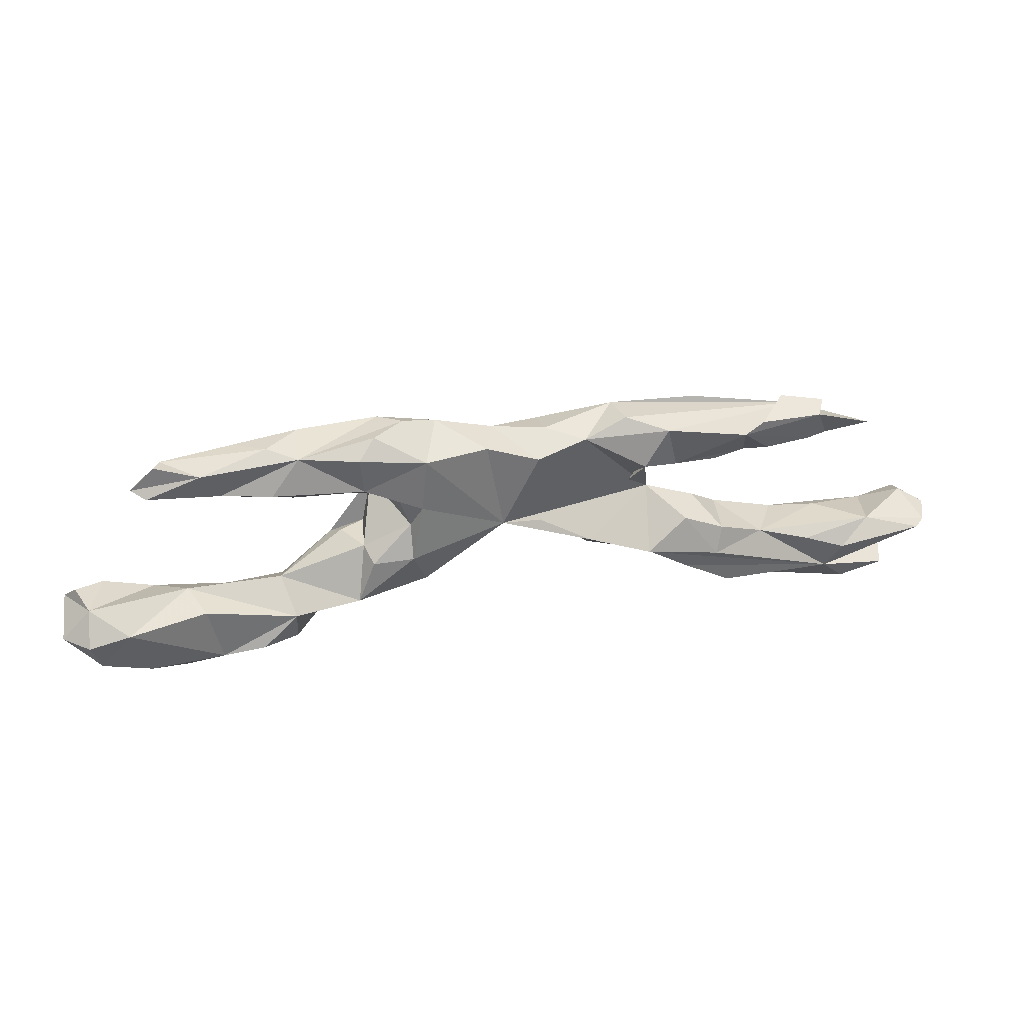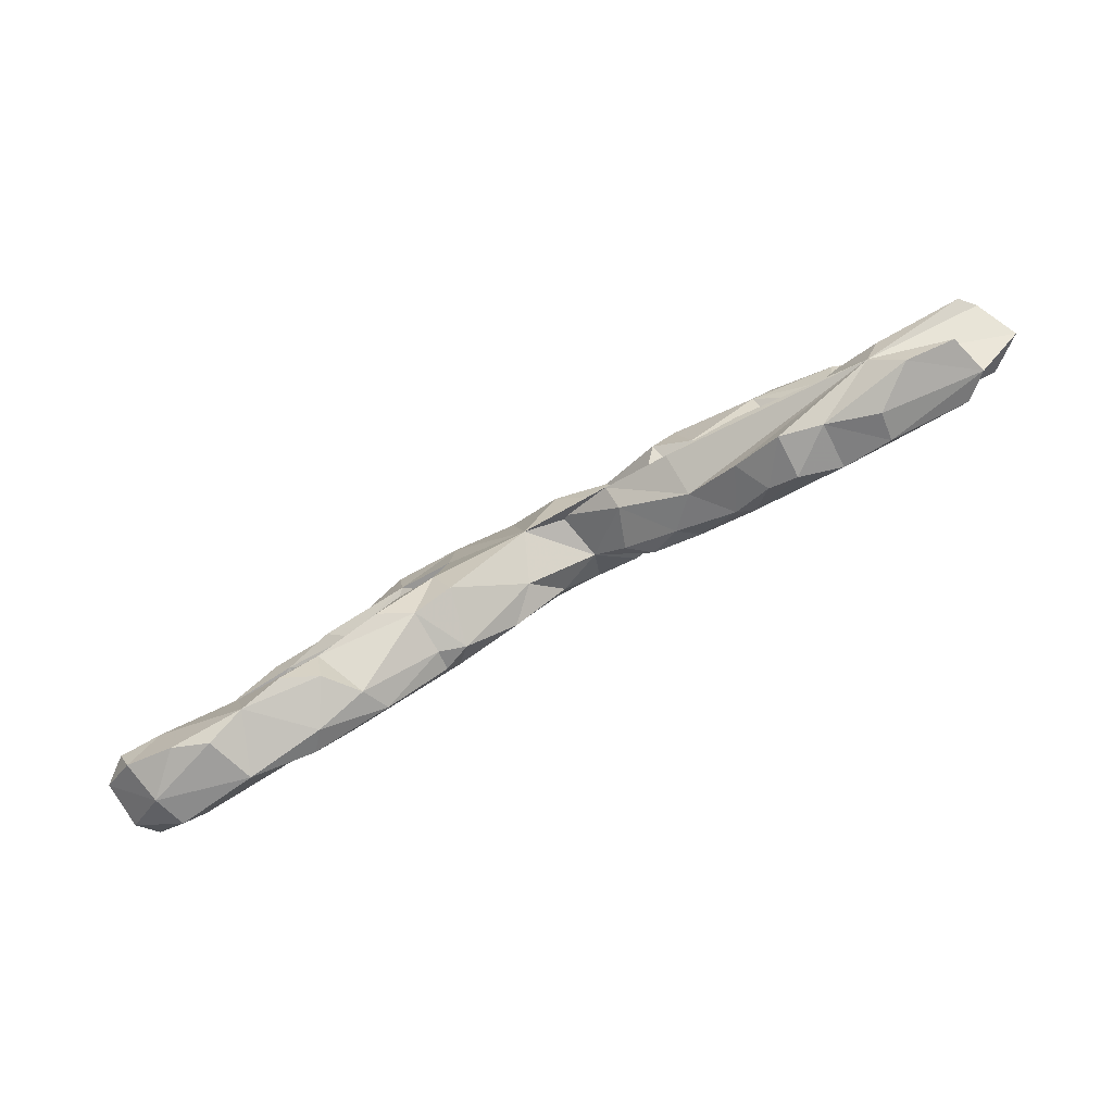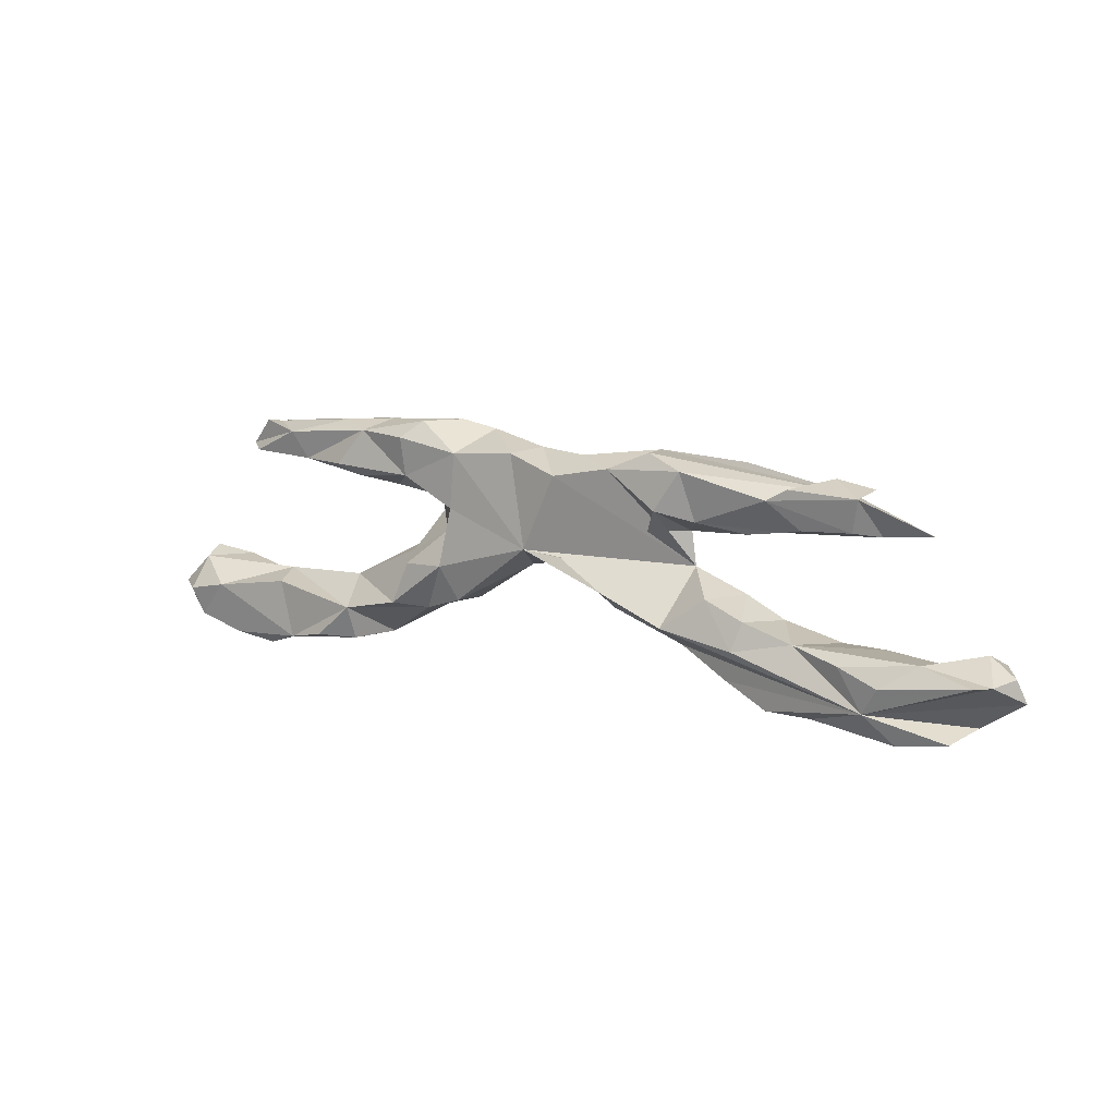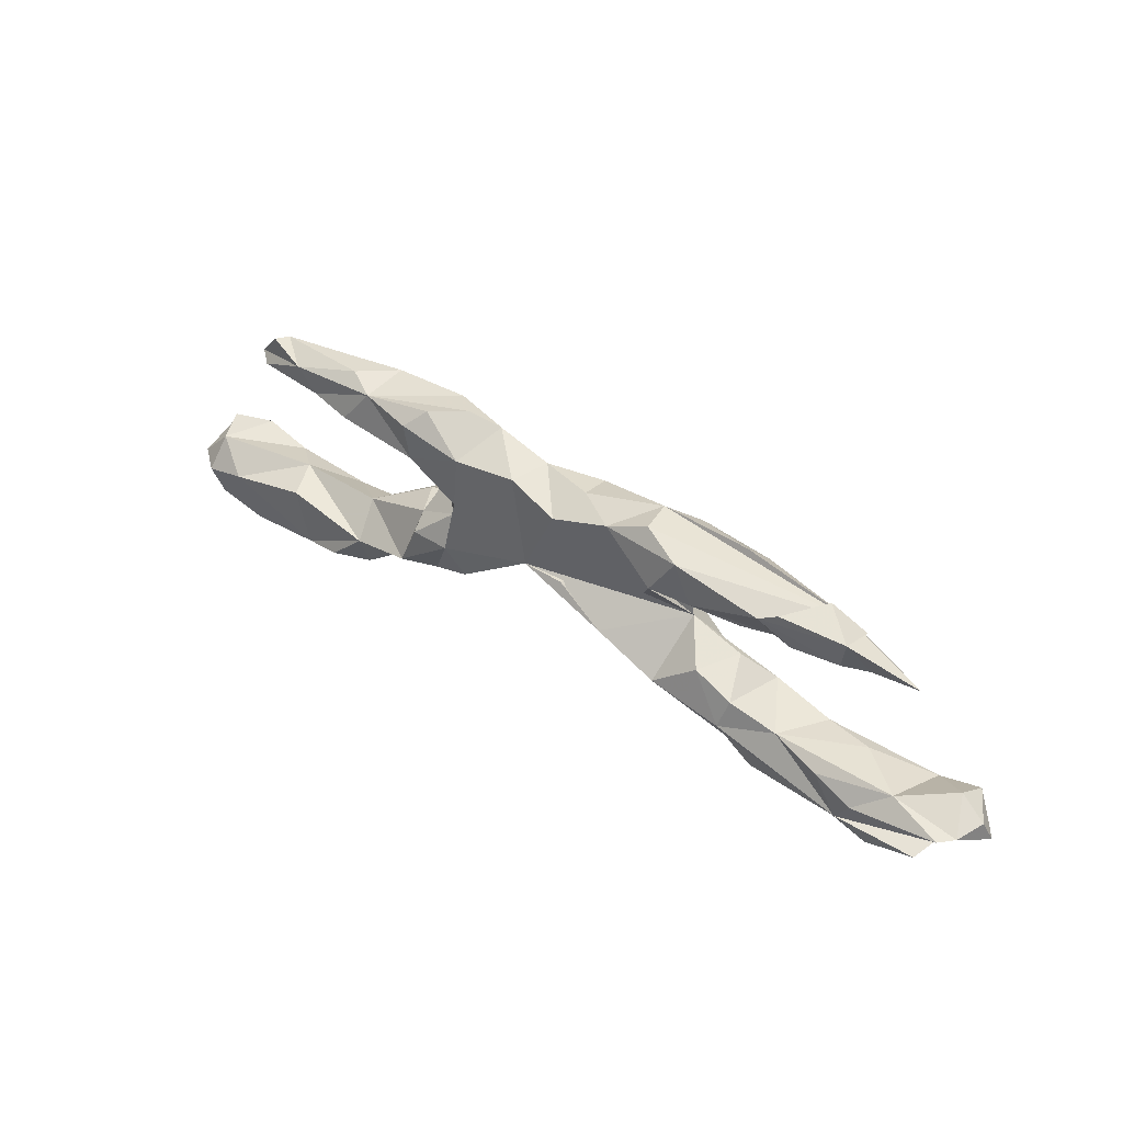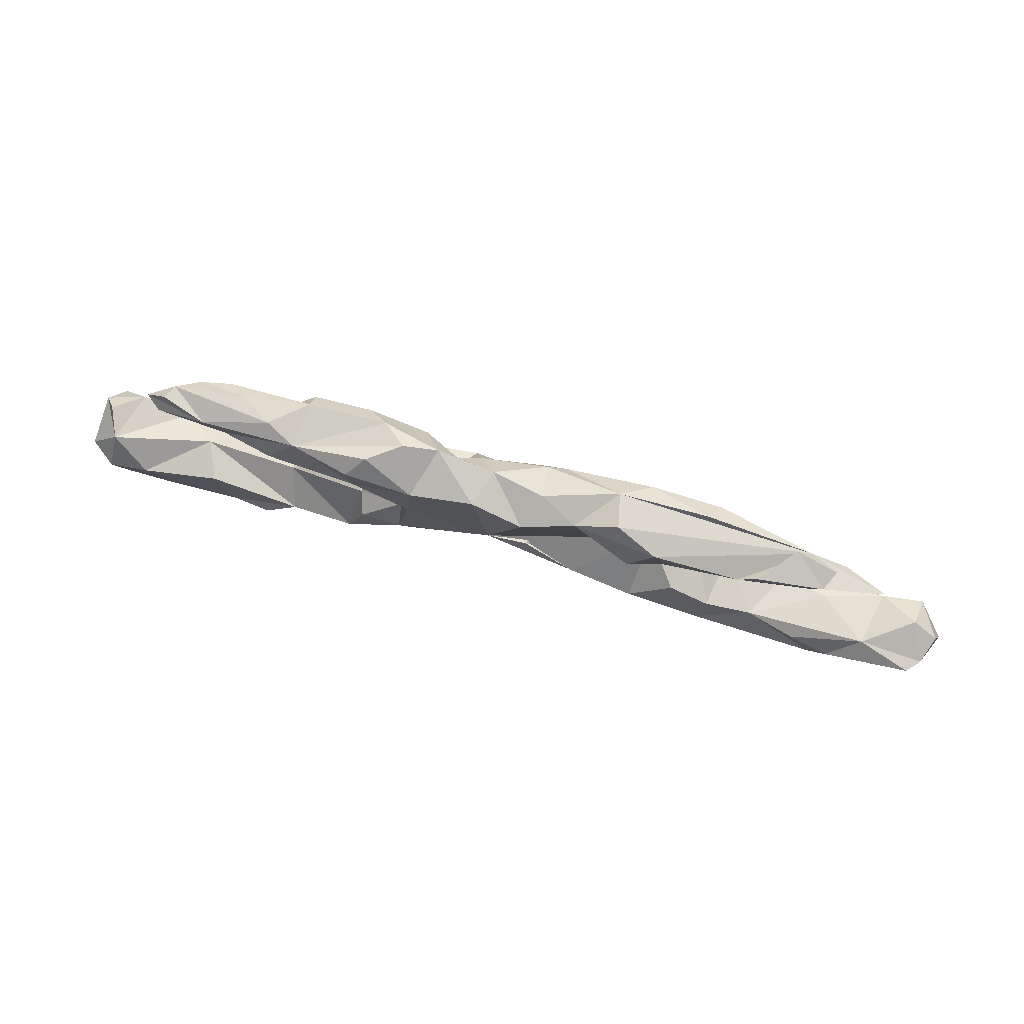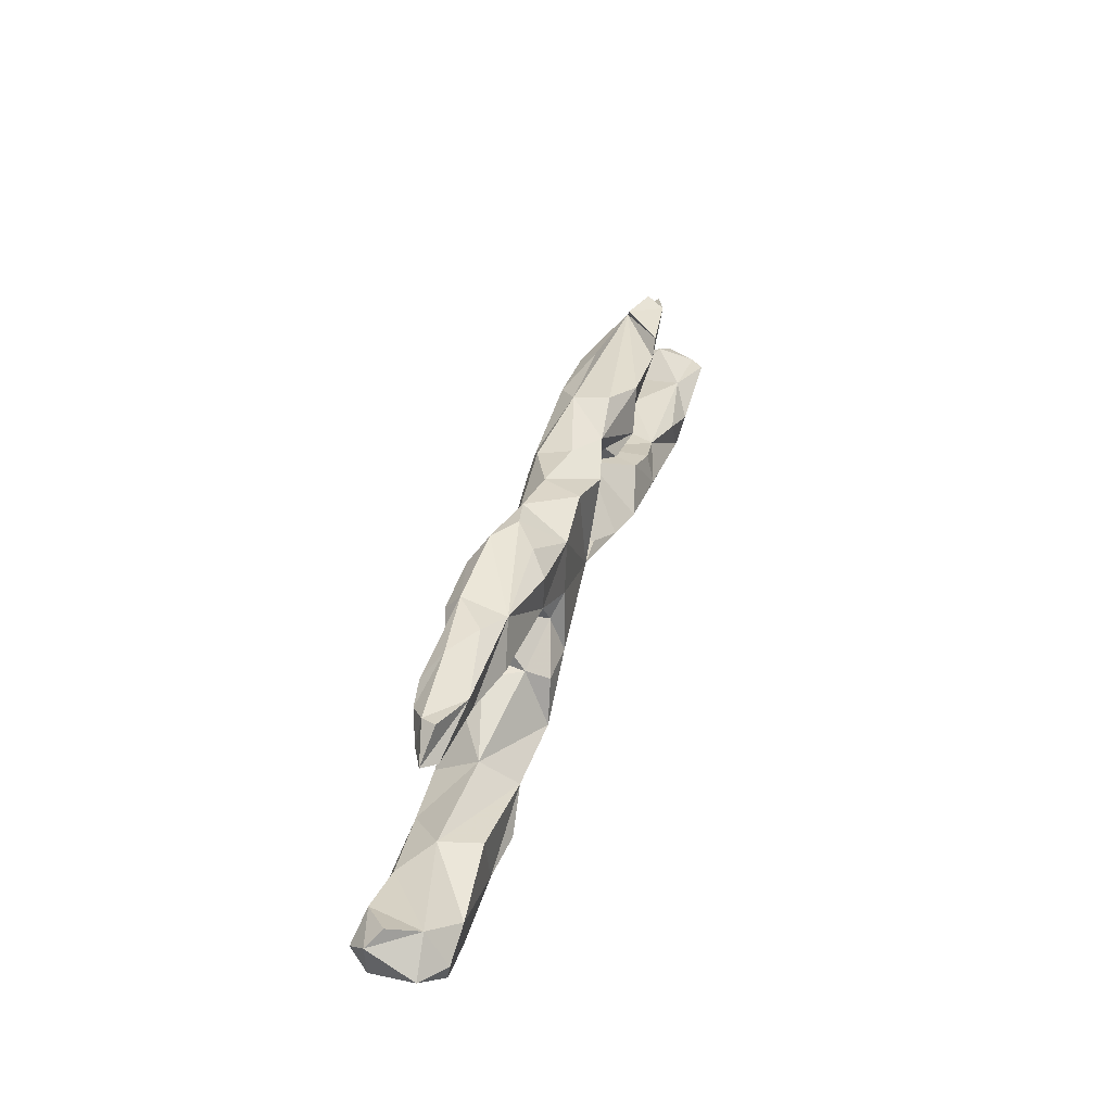
<metadata>
{"format":"obj","ext":"obj","renderer":"f3d","projection":"perspective","resolution":1024,"background":"white","views":[{"elev":34.6,"azim":167.9,"up":"+Y"},{"elev":-79.3,"azim":-151.1,"up":"+Y"},{"elev":11.4,"azim":-145.9,"up":"+Y"},{"elev":40.4,"azim":-141.6,"up":"+Y"},{"elev":73.4,"azim":-164.5,"up":"+Y"},{"elev":39.0,"azim":106.7,"up":"+Y"}]}
</metadata>
<code>
v 0.8902 -0.1347 -0.04259
v 0.8027 -0.2182 0.007561
v 0.8826 -0.1483 0.04215
v 0.8582 -0.1252 0.07944
v 0.8814 -0.09333 0.04547
v 0.8414 -0.1392 -0.08005
v 0.7295 -0.2196 -0.06258
v 0.8575 -0.06516 0.01949
v 0.8343 -0.07854 -0.03721
v 0.8223 -0.1922 -0.06836
v 0.7631 -0.1239 -0.07728
v 0.7519 -0.1637 0.08118
v 0.8053 -0.08614 0.06567
v 0.7863 -0.2048 0.06995
v 0.6311 -0.2291 0.05009
v 0.7079 -0.1077 0.06066
v 0.6438 -0.08805 0.009046
v 0.5875 -0.2105 -0.06189
v 0.6606 -0.2365 -0.03986
v 0.5629 -0.1359 0.07672
v 0.4852 -0.2163 0.03572
v 0.5154 -0.2014 0.07054
v 0.6136 -0.1016 -0.06225
v 0.7264 0.1616 -0.001778
v 0.699 0.1511 -0.02349
v 0.6667 0.2079 0.0138
v 0.44 -0.1323 -0.06787
v 0.4394 -0.1966 -0.04429
v 0.6766 0.154 0.02326
v 0.5068 -0.1928 -0.07524
v 0.6788 0.212 -0.01332
v 0.461 -0.07807 -0.001856
v 0.6281 0.1873 0.04174
v 0.5615 0.1464 -0.03208
v 0.452 -0.1302 0.08178
v 0.5957 0.1969 -0.03846
v 0.5698 0.1391 0.04501
v 0.5681 0.1895 0.05356
v 0.4253 0.1242 -0.03267
v 0.4614 0.1184 0.01035
v 0.3699 -0.1645 0.06881
v 0.3904 -0.1884 0.01778
v 0.4118 0.2141 -0.04295
v 0.3511 -0.03503 0.07146
v 0.528 0.2213 0.02472
v 0.2969 -0.006341 -0.03304
v 0.437 0.1703 0.05646
v 0.4654 0.1463 -0.05483
v 0.4687 0.2283 -0.01519
v 0.3329 -0.008256 0.03268
v 0.2664 0.08958 0.05872
v 0.3159 -0.104 -0.08006
v 0.2929 0.1395 -0.0645
v 0.4026 0.198 0.06861
v 0.2515 -0.1123 0.03289
v 0.2555 -0.09764 0.07106
v 0.2393 -0.04856 0.08387
v 0.2532 -0.1112 -0.04942
v 0.2037 -0.1023 0.05088
v 0.2061 -0.02247 -0.07709
v 0.179 -0.08713 -0.05533
v 0.3586 0.1091 -0.000781
v 0.2836 -0.02492 -0.07476
v 0.2903 0.2061 0.0685
v 0.4027 0.2291 0.04088
v 0.2863 -0.00246 0.05018
v 0.2056 0.04222 -0.05051
v 0.2289 0.1016 -0.03103
v 0.3003 0.2115 -0.07019
v 0.115 -0.0356 0.07267
v 0.184 0.0884 -0.07043
v 0.2506 0.2384 0.04075
v 0.1412 0.2308 0.01707
v 0.2673 0.2419 -0.0402
v 0.05903 -0.0165 0.01921
v 0.1221 0.1104 0.0272
v 0.1812 0.16 0.06909
v 0.1619 0.1106 0.02864
v 0.2062 0.2456 0.00309
v 0.1737 0.192 -0.0714
v 0.02402 0.02749 -0.06308
v 0.08305 0.09176 0.07591
v 0.1067 0.1931 0.02455
v 0.009781 0.01954 0.0662
v 0.06861 0.1534 0.04832
v 0.02853 0.0604 0.07862
v -0.07051 0.00419 0.03394
v 0.03155 0.2061 0.01142
v -0.05098 0.02016 -0.05698
v 0.05452 0.2006 -0.05945
v -0.055 0.07159 0.08328
v -0.1282 -0.04495 0.04069
v -0.05051 0.1448 0.0688
v -0.04427 0.1693 -0.06946
v -0.1489 -0.03169 -0.07193
v -0.1542 -0.0634 -0.03294
v -0.1696 -0.05041 0.07205
v -0.06364 0.1868 0.05489
v -0.1424 0.1871 -0.04486
v -0.2764 -0.1202 -0.003357
v -0.2249 -0.09017 0.04983
v -0.06947 0.2017 -0.00836
v -0.2886 0.01873 0.02056
v -0.2102 0.2187 0.02942
v -0.2116 0.04695 0.07553
v -0.1306 0.05311 0.08533
v -0.2727 -0.07744 -0.07695
v -0.09796 0.1646 0.06761
v -0.3707 -0.1683 -0.01672
v -0.6559 -0.1723 -0.07037
v -0.2533 0.03283 0.06212
v -0.2605 -0.07365 0.07939
v -0.2301 0.086 -0.04964
v -0.3345 -0.1355 0.0624
v -0.2806 0.08154 0.01894
v -0.4032 -0.175 0.04559
v -0.4146 -0.09892 -0.08003
v -0.3514 -0.01925 -0.05771
v -0.4587 -0.2061 -0.03204
v -0.2237 0.2217 -0.03587
v -0.3669 -0.1108 0.08077
v -0.388 -0.01973 0.02468
v -0.4559 -0.2 0.04776
v -0.5346 -0.1887 0.07262
v -0.5355 -0.2124 -0.01394
v -0.4475 -0.0649 0.057
v -0.2674 0.1046 0.06594
v -0.2562 0.1273 -0.07448
v -0.4277 -0.04818 -0.06296
v -0.2679 0.1905 0.06819
v -0.5464 -0.1481 0.08083
v -0.4138 0.09543 -0.02549
v -0.5154 -0.07826 -0.05004
v -0.3026 0.1992 -0.067
v -0.6247 -0.2106 0.06646
v -0.3837 0.125 0.06658
v -0.6301 -0.2282 0.01392
v -0.3259 0.111 -0.05114
v -0.3803 0.2094 0.03354
v -0.5662 -0.08695 0.04467
v -0.4758 0.1038 -0.01592
v -0.4034 0.1762 0.06811
v -0.4643 0.163 -0.0576
v -0.6096 -0.09763 -0.07048
v -0.687 -0.1232 -0.08039
v -0.5886 0.1723 0.0267
v -0.656 -0.08301 0.02565
v -0.501 0.1847 -0.05282
v -0.5191 0.1141 -0.03564
v -0.8179 -0.1955 0.03904
v -0.7071 -0.2242 -0.04539
v -0.7743 -0.181 0.07675
v -0.6089 0.1177 -0.02493
v -0.6538 0.1122 -0.001463
v -0.5584 0.1992 0.01545
v -0.7473 -0.08165 -0.04703
v -0.773 -0.1074 0.06504
v -0.6395 0.1905 -0.002641
v -0.6229 0.1773 -0.03724
v -0.7964 -0.2102 -0.03554
v -0.6628 0.1275 0.03249
v -0.8501 -0.091 0.06985
v -0.8491 -0.09974 -0.07673
v -0.8403 -0.06414 0.01589
v -0.8724 -0.09984 -0.05063
v -0.9043 -0.1371 0.01952
v -0.7443 0.1223 0.000396
v -0.8912 -0.09395 0.002768
f 85 82 76
f 51 76 82
f 83 85 76
f 9 17 16
f 20 16 17
f 32 20 17
f 27 32 17
f 51 77 78
f 83 78 77
f 76 51 78
f 73 83 77
f 76 78 83
f 47 40 37
f 34 37 40
f 38 47 37
f 51 40 47
f 62 40 51
f 54 51 47
f 86 82 85
f 12 16 20
f 64 77 51
f 14 2 3
f 1 3 2
f 4 14 3
f 15 2 14
f 5 4 3
f 12 14 4
f 16 12 4
f 20 14 12
f 13 16 4
f 9 16 13
f 68 62 51
f 54 64 51
f 73 77 64
f 1 5 3
f 13 4 5
f 8 9 13
f 65 64 54
f 73 64 72
f 65 72 64
f 79 73 72
f 8 13 5
f 9 8 5
f 65 54 47
f 43 72 65
f 33 38 37
f 65 47 38
f 45 65 38
f 45 38 33
f 29 33 37
f 148 146 143
f 134 143 146
f 155 146 148
f 143 134 138
f 128 138 134
f 141 143 138
f 115 138 128
f 99 128 134
f 113 115 128
f 103 115 113
f 103 113 128
f 99 103 128
f 95 89 96
f 87 96 89
f 100 95 96
f 81 89 95
f 159 148 143
f 149 143 141
f 132 141 138
f 153 159 143
f 155 148 159
f 153 143 149
f 122 103 118
f 107 118 103
f 103 95 107
f 100 107 95
f 81 95 103
f 110 107 100
f 101 100 96
f 154 159 153
f 117 118 107
f 167 159 154
f 122 118 129
f 117 129 118
f 133 129 117
f 110 117 107
f 126 129 133
f 52 32 27
f 58 52 27
f 46 32 52
f 28 27 30
f 18 30 27
f 28 30 18
f 15 18 19
f 7 19 18
f 146 120 134
f 99 134 120
f 104 120 146
f 94 103 99
f 103 94 81
f 90 81 94
f 87 81 75
f 61 75 81
f 60 61 81
f 71 60 81
f 58 61 60
f 59 61 58
f 52 58 60
f 63 52 60
f 42 58 27
f 27 28 42
f 21 42 28
f 21 28 18
f 87 89 81
f 59 75 61
f 110 133 117
f 126 103 122
f 115 103 111
f 105 111 103
f 146 141 136
f 115 136 141
f 96 87 92
f 97 92 87
f 121 116 114
f 109 114 116
f 112 121 114
f 123 116 121
f 140 131 126
f 121 126 131
f 157 131 140
f 133 140 126
f 100 101 114
f 112 114 101
f 109 100 114
f 97 112 101
f 105 121 112
f 126 121 103
f 105 103 121
f 123 121 131
f 129 126 122
f 92 97 101
f 105 112 97
f 115 111 105
f 96 92 101
f 87 105 97
f 106 105 87
f 91 106 87
f 108 105 106
f 115 127 136
f 142 136 127
f 146 136 142
f 139 146 142
f 127 115 105
f 119 110 109
f 100 109 110
f 144 133 110
f 145 144 110
f 156 133 144
f 145 156 144
f 147 133 156
f 163 156 145
f 151 110 125
f 119 125 110
f 123 125 119
f 165 156 163
f 110 165 163
f 164 156 165
f 110 163 145
f 166 165 110
f 150 110 160
f 151 160 110
f 150 160 151
f 167 146 159
f 158 159 146
f 161 146 167
f 141 154 153
f 157 147 156
f 140 133 147
f 151 125 137
f 135 137 125
f 168 164 165
f 162 164 168
f 166 168 165
f 150 151 137
f 162 168 166
f 150 166 110
f 157 166 150
f 43 36 34
f 25 34 36
f 49 36 43
f 69 43 53
f 48 53 43
f 65 49 43
f 39 53 48
f 34 48 43
f 39 48 34
f 80 74 69
f 43 69 74
f 53 80 69
f 79 74 80
f 79 43 74
f 116 119 109
f 157 156 164
f 104 98 102
f 88 102 98
f 99 104 102
f 108 98 104
f 50 46 66
f 51 66 46
f 15 19 2
f 7 2 19
f 141 153 149
f 132 138 115
f 141 132 115
f 155 159 158
f 155 158 146
f 55 59 58
f 70 75 59
f 84 87 75
f 55 58 42
f 41 55 42
f 139 104 146
f 21 18 15
f 99 120 104
f 10 2 7
f 108 104 130
f 139 130 104
f 22 21 15
f 56 55 41
f 21 41 42
f 142 130 139
f 56 59 55
f 154 141 146
f 73 79 80
f 90 73 80
f 62 53 39
f 17 9 11
f 6 11 9
f 23 17 11
f 1 6 9
f 10 11 6
f 5 1 9
f 10 6 1
f 2 10 1
f 81 90 80
f 71 80 53
f 53 62 68
f 71 53 68
f 88 73 90
f 81 80 71
f 17 23 27
f 18 27 23
f 18 23 11
f 7 18 11
f 7 11 10
f 88 90 94
f 67 71 68
f 26 33 29
f 26 29 24
f 25 24 29
f 49 65 45
f 34 29 37
f 79 72 43
f 57 51 82
f 86 84 57
f 70 57 84
f 82 86 57
f 91 84 86
f 35 22 20
f 15 20 22
f 41 22 35
f 51 57 44
f 35 44 57
f 66 51 44
f 93 86 85
f 98 93 85
f 91 86 93
f 108 91 93
f 98 108 93
f 106 91 108
f 130 105 108
f 20 15 14
f 32 35 20
f 44 35 32
f 41 35 57
f 50 44 32
f 66 44 50
f 67 51 46
f 88 98 85
f 39 40 62
f 88 83 73
f 85 83 88
f 67 68 51
f 94 102 88
f 46 50 32
f 39 34 40
f 60 71 67
f 94 99 102
f 63 60 67
f 46 63 67
f 52 63 46
f 154 146 161
f 26 36 49
f 24 25 36
f 29 34 25
f 31 24 36
f 26 49 45
f 26 31 36
f 167 154 161
f 157 140 147
f 123 119 116
f 162 157 164
f 124 125 123
f 157 162 166
f 26 24 31
f 33 26 45
f 135 150 137
f 56 41 57
f 21 22 41
f 127 105 130
f 87 84 91
f 84 75 70
f 59 57 70
f 56 57 59
f 127 130 142
f 124 135 125
f 157 150 152
f 135 152 150
f 131 157 152
f 131 152 135
f 124 131 135
f 123 131 124

</code>
